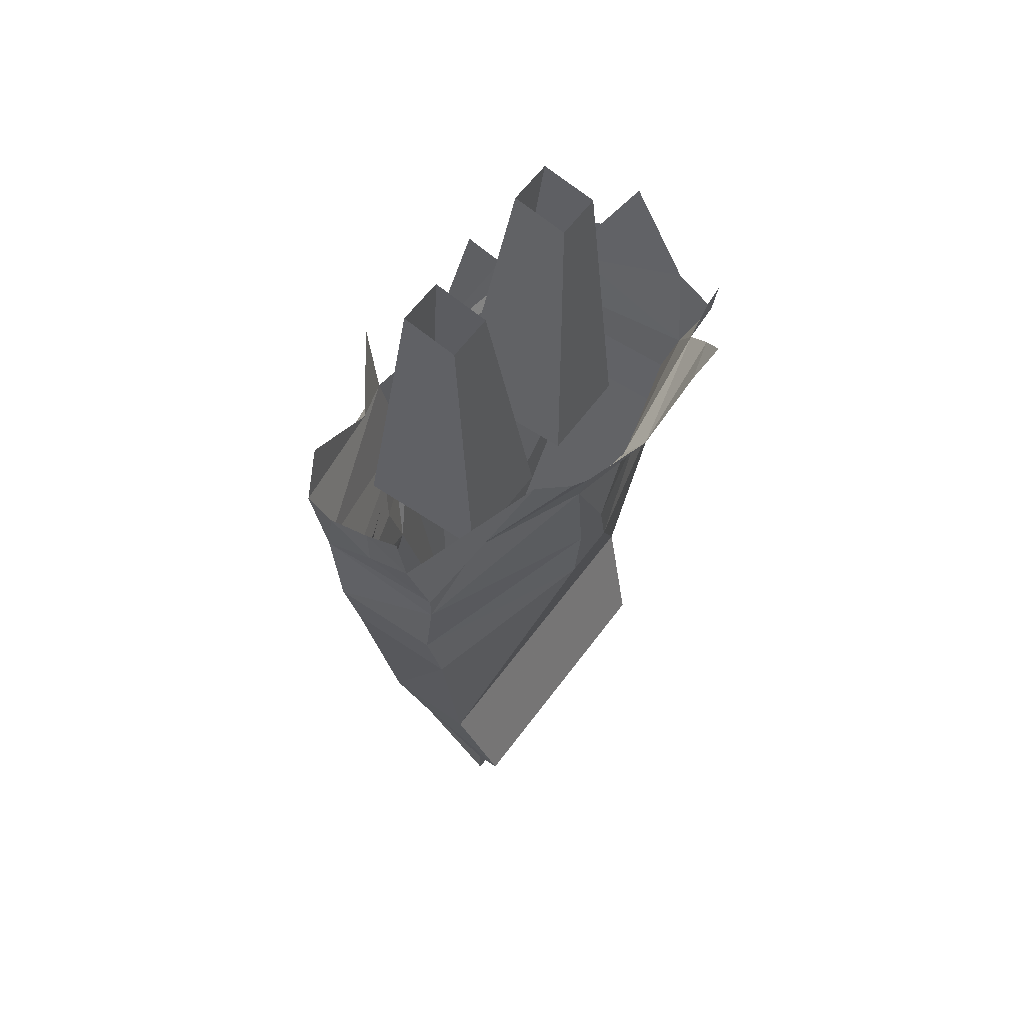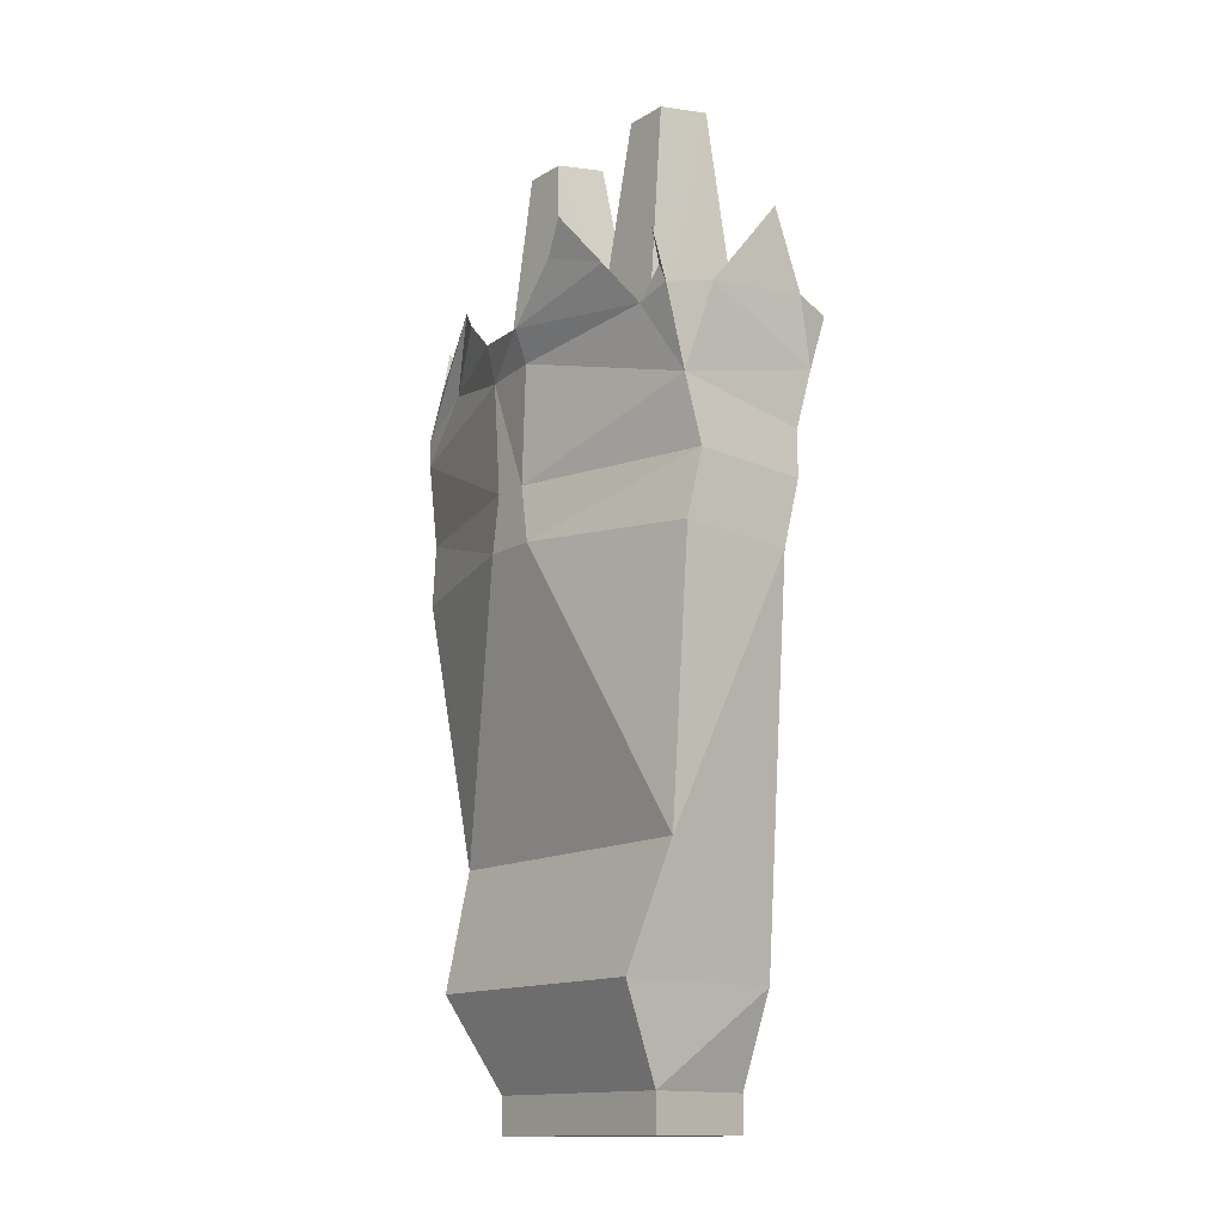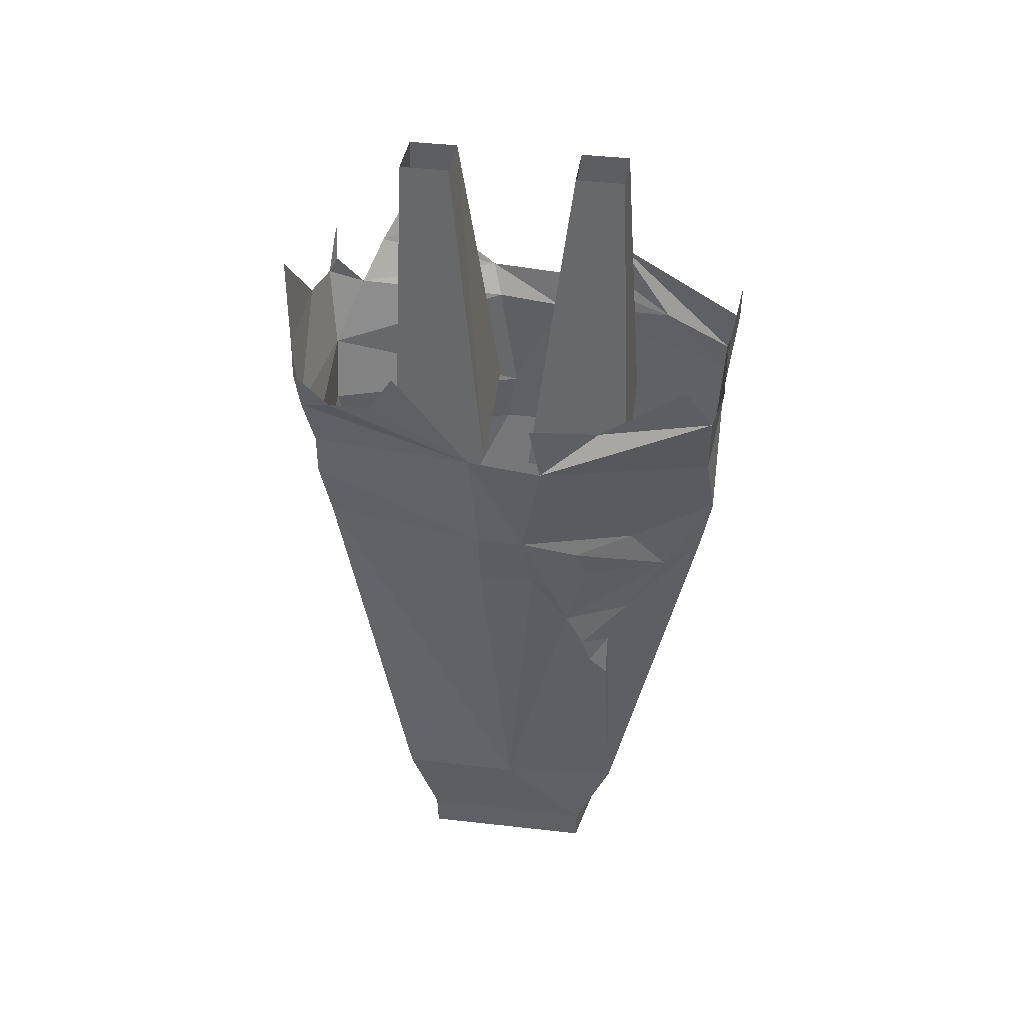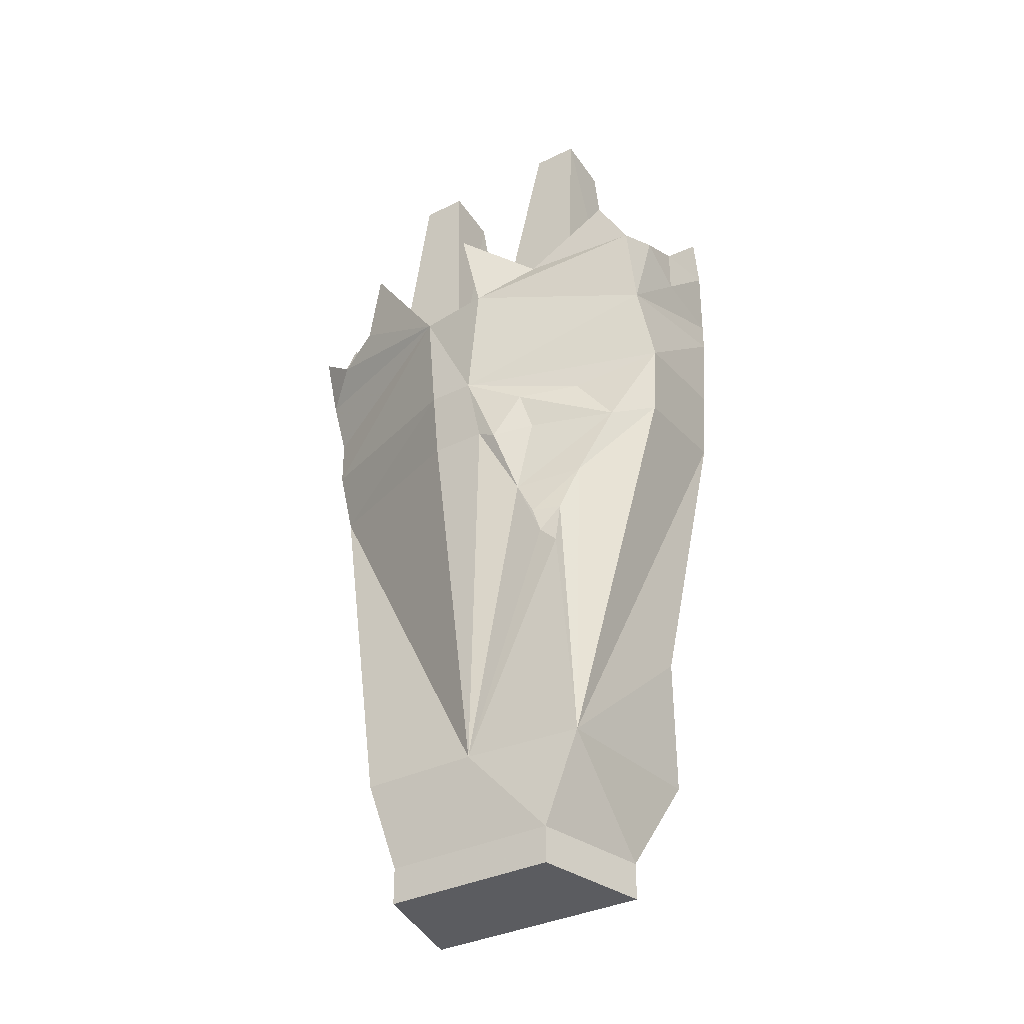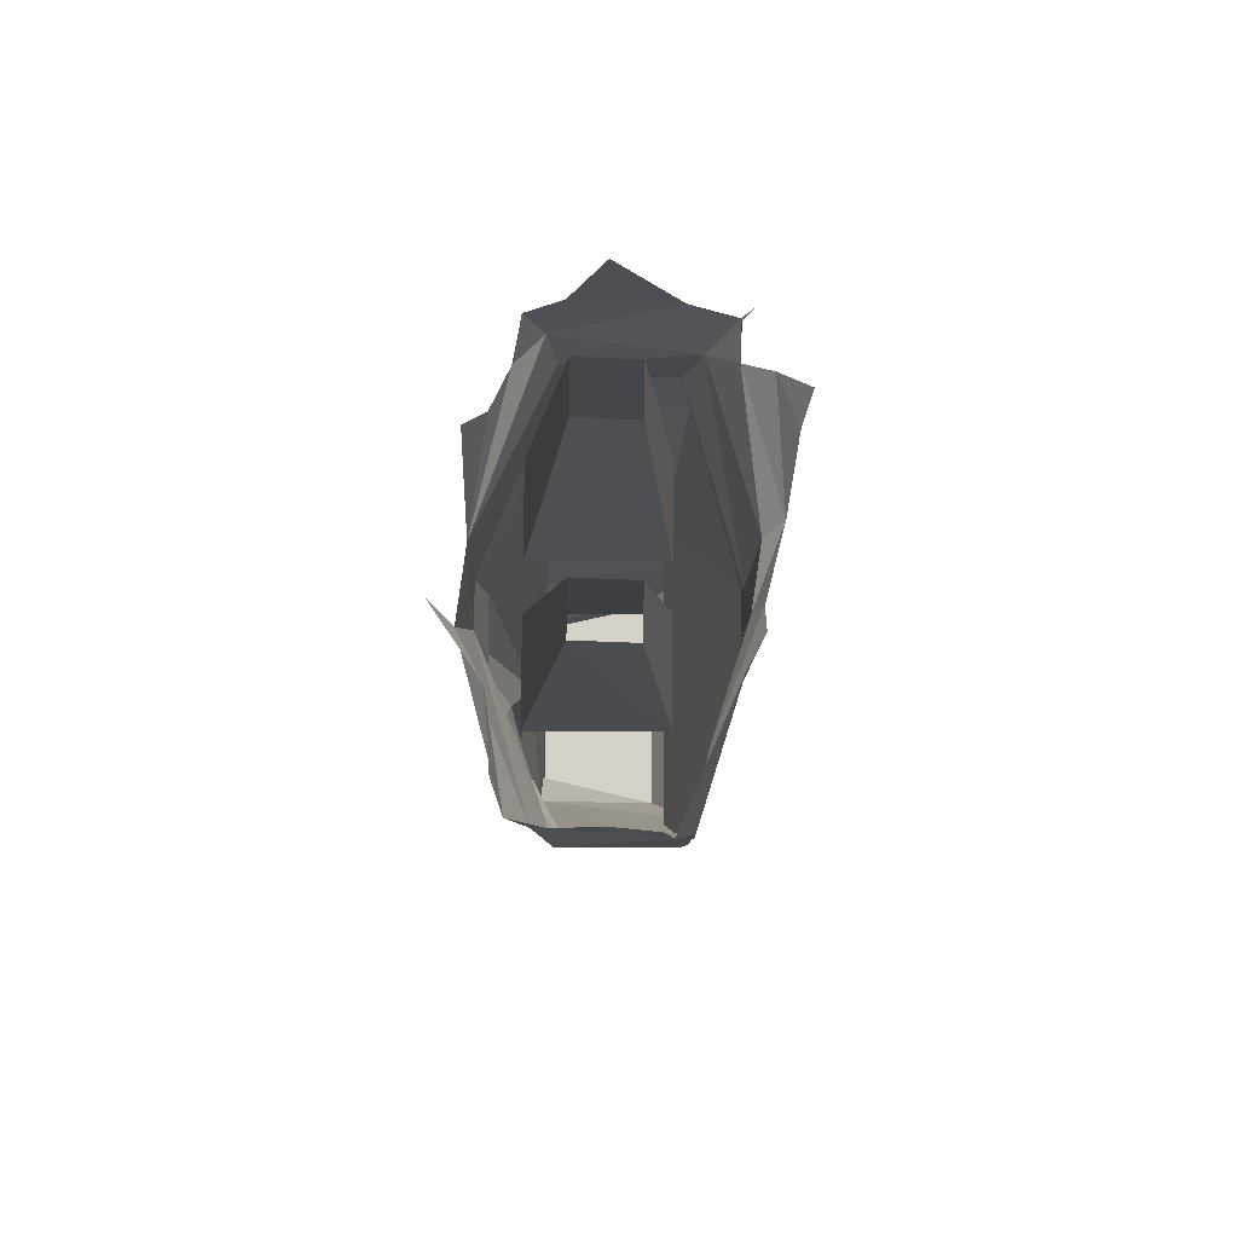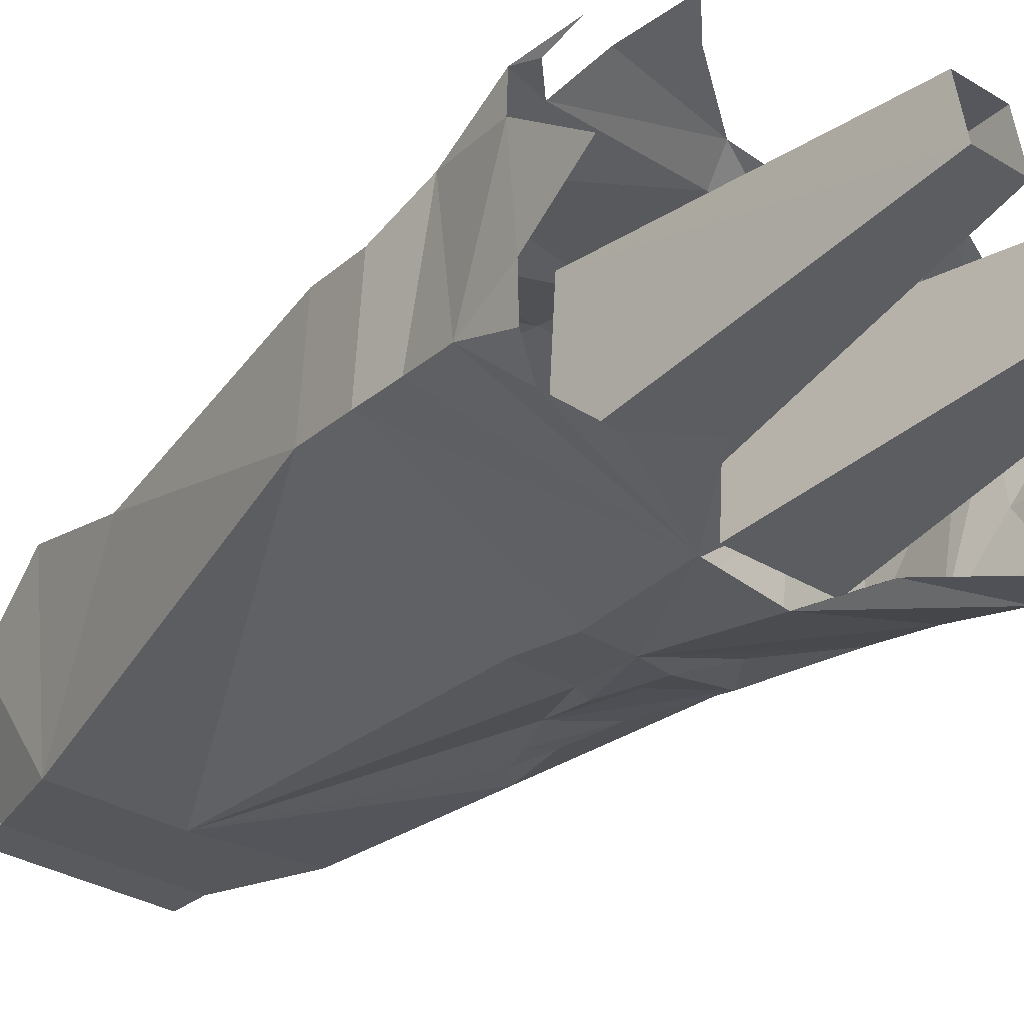
<metadata>
{"format":"obj","ext":"obj","renderer":"f3d","projection":"perspective","resolution":1024,"background":"white","views":[{"elev":61.3,"azim":-53.6,"up":"+Y"},{"elev":-13.4,"azim":53.0,"up":"+Y"},{"elev":44.9,"azim":-172.5,"up":"+Y"},{"elev":-34.9,"azim":-146.7,"up":"+Y"},{"elev":78.8,"azim":-89.6,"up":"+Y"},{"elev":-31.4,"azim":138.9,"up":"+Z"}]}
</metadata>
<code>
v 0.07812 -0.9453 -0.0625
v 0.1016 -0.9141 0.03906
v 0.1016 -0.9453 0.03906
v -0.09375 -0.9453 0.03906
v -0.07031 -0.9453 -0.0625
v -0.07031 -0.9141 -0.0625
v 0.07812 -0.9141 -0.0625
v 0.1016 -0.8359 -0.07031
v 0.1172 -0.8359 0.07812
v -0.09375 -0.9141 0.03906
v -0.1016 -0.8359 -0.0625
v 0 -0.8359 -0.07031
v 0.1719 -0.5156 -0.03125
v 0.1328 -0.7344 0.04688
v 0 -0.7344 0.04688
v -0.1172 -0.8359 0.07812
v -0.1328 -0.7344 0.04688
v -0.1719 -0.5078 0.0625
v -0.1719 -0.5156 -0.03125
v -0.1094 -0.5781 -0.0625
v -0.09375 -0.6172 -0.07031
v -0.09375 -0.6562 -0.07812
v -0.07812 -0.6406 -0.07812
v -0.05469 -0.5859 -0.07812
v -0.02344 -0.5234 -0.09375
v 0.02344 -0.5234 -0.09375
v 0.02344 -0.4688 -0.1016
v 0.1797 -0.4609 -0.03906
v 0.1797 -0.4531 0.05469
v 0.1719 -0.5078 0.0625
v 0.02344 -0.5 0.1016
v -0.02344 -0.5 0.1016
v -0.1797 -0.4531 0.05469
v -0.1797 -0.4609 -0.03906
v -0.1406 -0.5234 -0.05469
v -0.07031 -0.6172 -0.07812
v -0.01562 -0.4688 -0.1016
v 0.03125 -0.375 -0.1016
v 0.1797 -0.4219 -0.03906
v 0.1797 -0.3984 0.07031
v 0.01562 -0.4531 0.1016
v -0.03906 -0.5312 -0.09375
v -0.0625 -0.4922 -0.08594
v -0.1094 -0.4844 -0.0625
v -0.1719 -0.3984 -0.05469
v -0.03125 -0.375 -0.1094
v -0.07031 -0.5234 -0.07812
v -0.02344 -0.3594 0.1016
v -0.01562 -0.4531 0.1016
v 0.03125 -0.3594 0.1094
v 0.03906 -0.3359 0.125
v -0.02344 -0.3281 0.1094
v -0.125 -0.3359 0.07031
v -0.1797 -0.3828 0.0625
v 0.1875 -0.375 -0.04688
v 0.1562 -0.3516 -0.07031
v 0.1875 -0.3281 -0.0625
v 0.1953 -0.3203 -0.03125
v 0.1953 -0.3281 0.05469
v -0.1719 -0.3359 -0.07031
v -0.1797 -0.3281 -0.03906
v -0.1797 -0.3516 0
v -0.1797 -0.3125 0
v -0.1875 -0.3125 0.04688
v -0.1875 -0.2734 0.03906
v -0.1797 -0.3594 0.0625
v -0.07812 -0.2812 0.09375
v 0.1562 -0.3438 0.09375
v 0.1406 -0.3125 0.1172
v 0.09375 -0.2969 0.1328
v 0.1172 -0.2734 0.1406
v 0.1172 -0.3359 -0.08594
v 0.09375 -0.2891 -0.1016
v 0.1875 -0.3359 0.09375
v 0.1797 -0.3203 0.09375
v 0.1797 -0.2891 0.1016
v -0.07812 -0.3438 -0.08594
v -0.02344 -0.3125 -0.125
v -0.1484 -0.2969 -0.07812
v 0.2031 -0.2578 0
v -0.04688 -0.3047 0.1094
v 0.1016 -0.3984 0.04688
v 0.09375 -0.1406 0.02344
v 0.05469 -0.1406 0.02344
v 0.02344 -0.3984 0.04688
v 0.02344 -0.4062 -0.0625
v 0.05469 -0.1328 -0.02344
v 0.09375 -0.1328 -0.02344
v 0.1016 -0.4062 -0.0625
v -0.04688 -0.1406 0.02344
v -0.08594 -0.1406 0.02344
v -0.1016 -0.3984 0.04688
v -0.01562 -0.3984 0.04688
v -0.01562 -0.4062 -0.0625
v -0.04688 -0.1328 -0.02344
v -0.08594 -0.1328 -0.02344
v -0.1016 -0.4062 -0.0625
f 1 2 3
f 1 3 4
f 1 4 5
f 1 5 6
f 1 6 7
f 1 7 2
f 2 10 3
f 3 10 4
f 4 10 5
f 5 10 6
f 2 7 8
f 2 8 9
f 2 9 10
f 6 10 11
f 6 11 12
f 6 12 7
f 7 12 8
f 8 12 13
f 8 13 14
f 8 14 9
f 9 14 15
f 9 15 16
f 9 16 10
f 10 16 11
f 11 16 17
f 11 17 18
f 11 18 19
f 11 19 20
f 11 20 21
f 11 21 22
f 11 22 12
f 12 22 23
f 12 23 24
f 12 24 25
f 12 25 26
f 12 26 13
f 13 26 27
f 13 29 30
f 13 30 14
f 14 30 31
f 14 31 15
f 15 31 32
f 15 32 17
f 15 17 16
f 17 32 18
f 18 32 33
f 18 33 19
f 19 33 34
f 19 34 35
f 19 35 20
f 20 24 36
f 20 36 21
f 25 27 26
f 29 31 30
f 24 42 25
f 23 36 24
f 44 35 34
f 13 27 28
f 13 28 29
f 27 25 37
f 27 37 38
f 27 38 28
f 28 40 29
f 29 40 41
f 29 41 31
f 37 42 43
f 37 43 44
f 37 44 34
f 37 34 45
f 25 42 37
f 49 54 33
f 49 33 32
f 49 32 41
f 41 32 31
f 54 45 34
f 54 34 33
f 20 35 24
f 21 36 23
f 21 23 22
f 24 35 47
f 24 47 42
f 42 47 43
f 43 47 35
f 43 35 44
f 28 38 39
f 28 39 40
f 37 45 46
f 37 46 38
f 48 49 41
f 48 41 50
f 48 53 54
f 48 54 49
f 55 39 38
f 55 38 56
f 55 59 40
f 55 40 39
f 60 46 45
f 60 45 61
f 61 45 62
f 66 62 45
f 66 45 54
f 66 54 53
f 41 40 50
f 50 40 68
f 56 38 72
f 68 40 74
f 40 59 74
f 48 50 51
f 48 51 52
f 48 52 53
f 55 56 57
f 55 57 58
f 55 58 59
f 61 62 63
f 63 62 64
f 63 64 65
f 66 53 67
f 66 67 64
f 66 64 62
f 50 68 51
f 51 68 69
f 51 69 70
f 70 69 71
f 72 38 73
f 68 74 75
f 75 74 76
f 60 77 46
f 46 77 78
f 77 60 79
f 59 58 80
f 53 52 81
f 53 81 67
f 82 83 84
f 82 84 85
f 85 84 86
f 86 84 87
f 86 87 88
f 86 88 89
f 89 88 82
f 82 88 83
f 90 91 92
f 90 92 93
f 90 93 94
f 90 94 95
f 95 94 96
f 96 94 97
f 96 97 92
f 96 92 91

</code>
